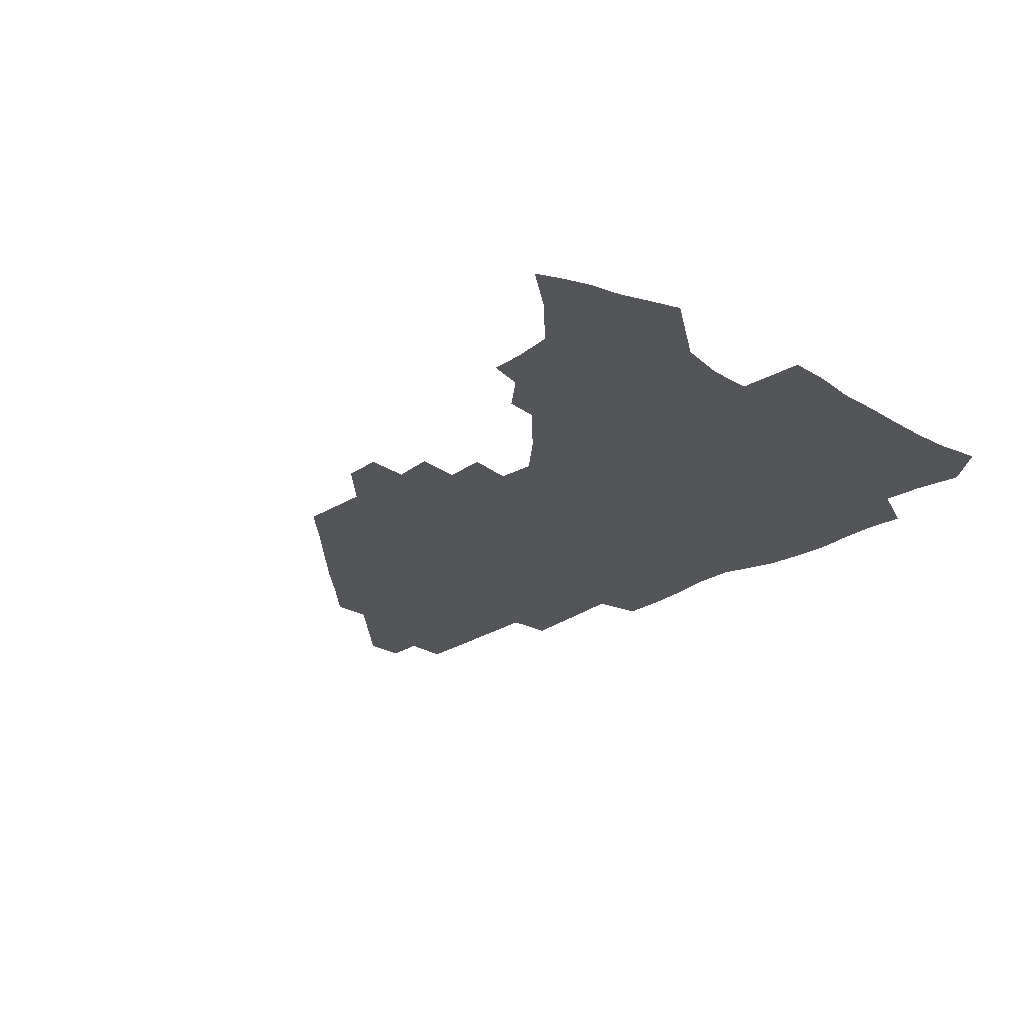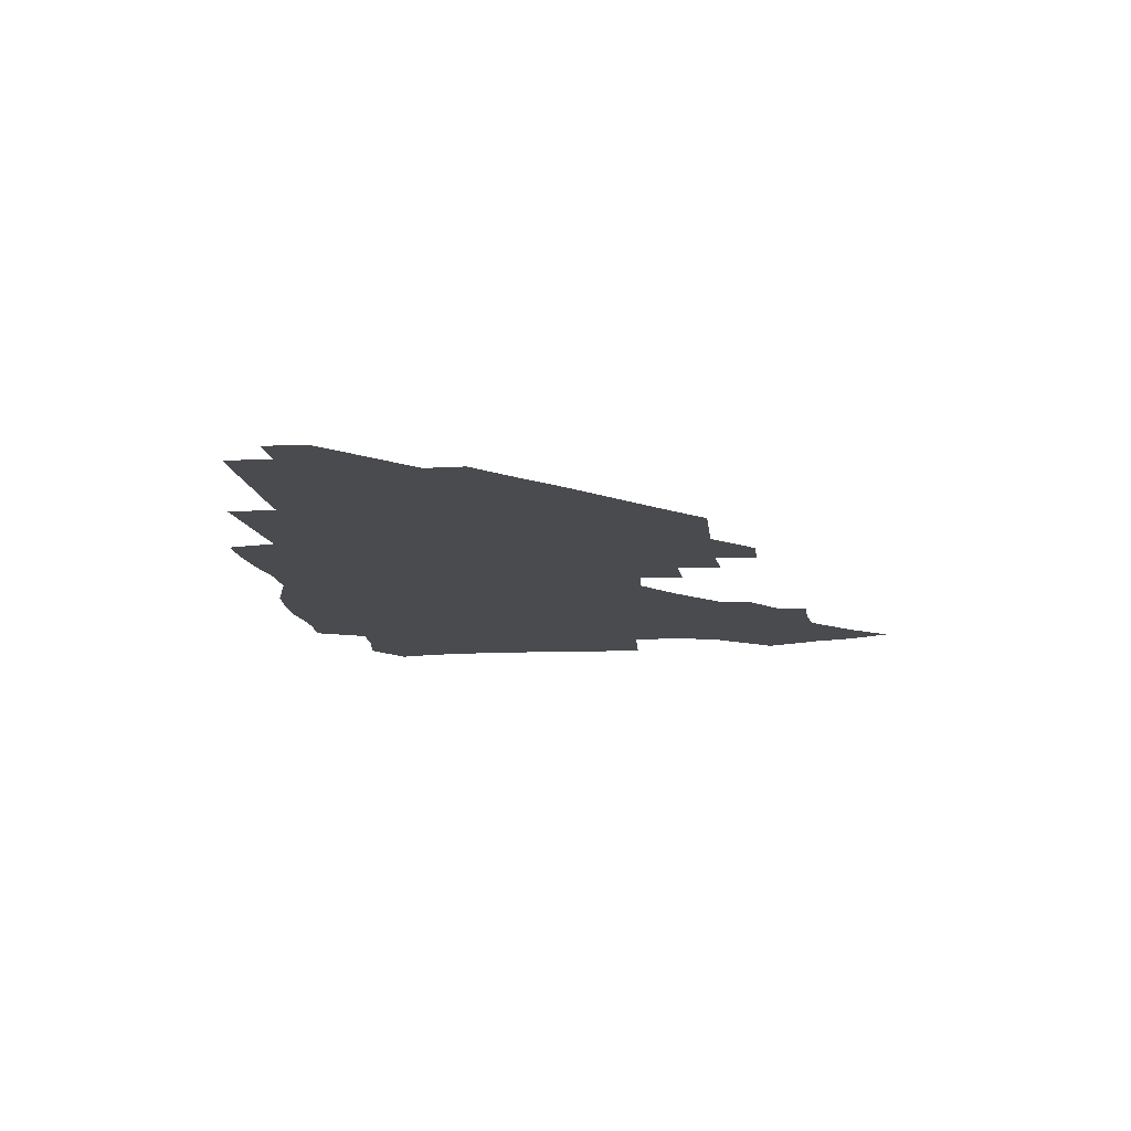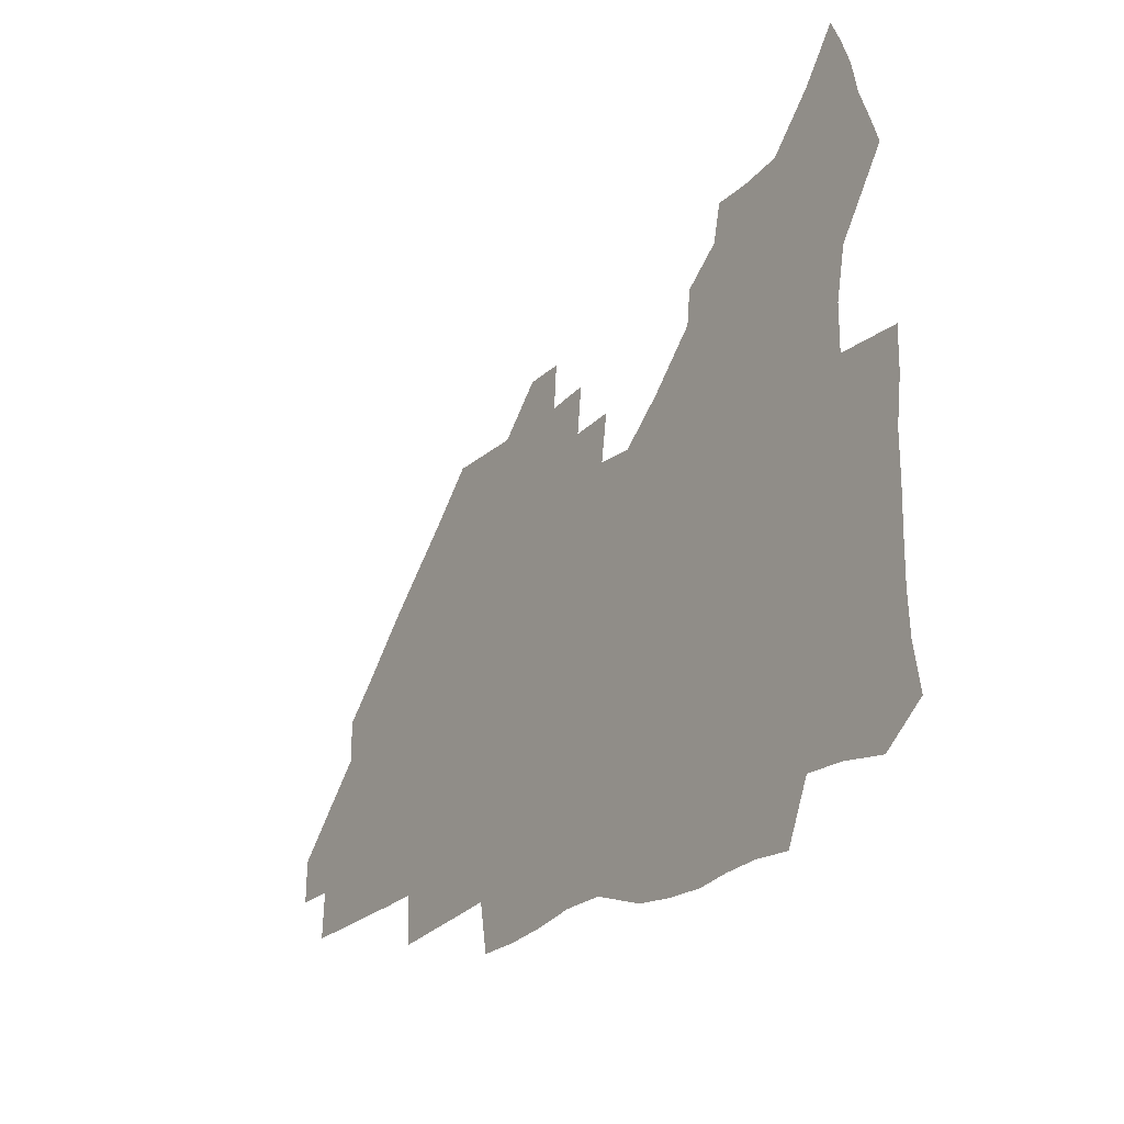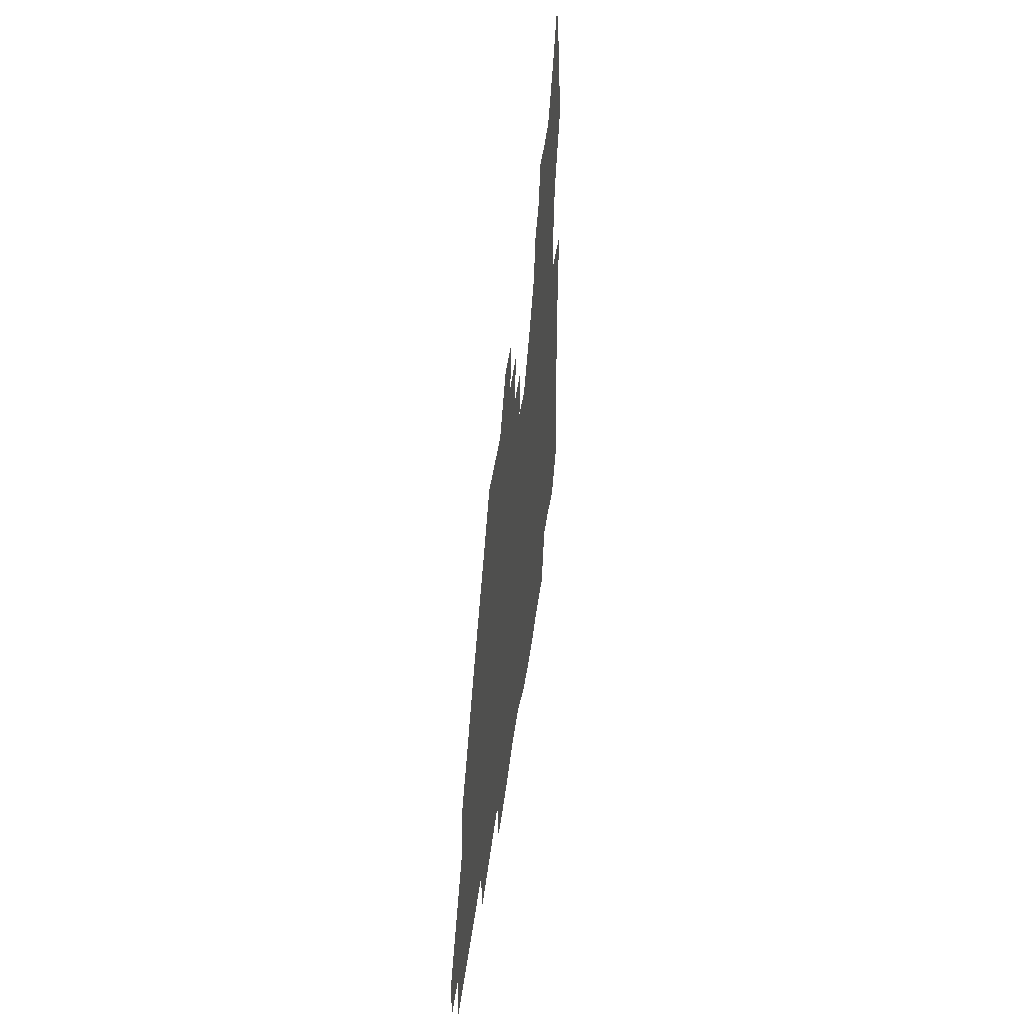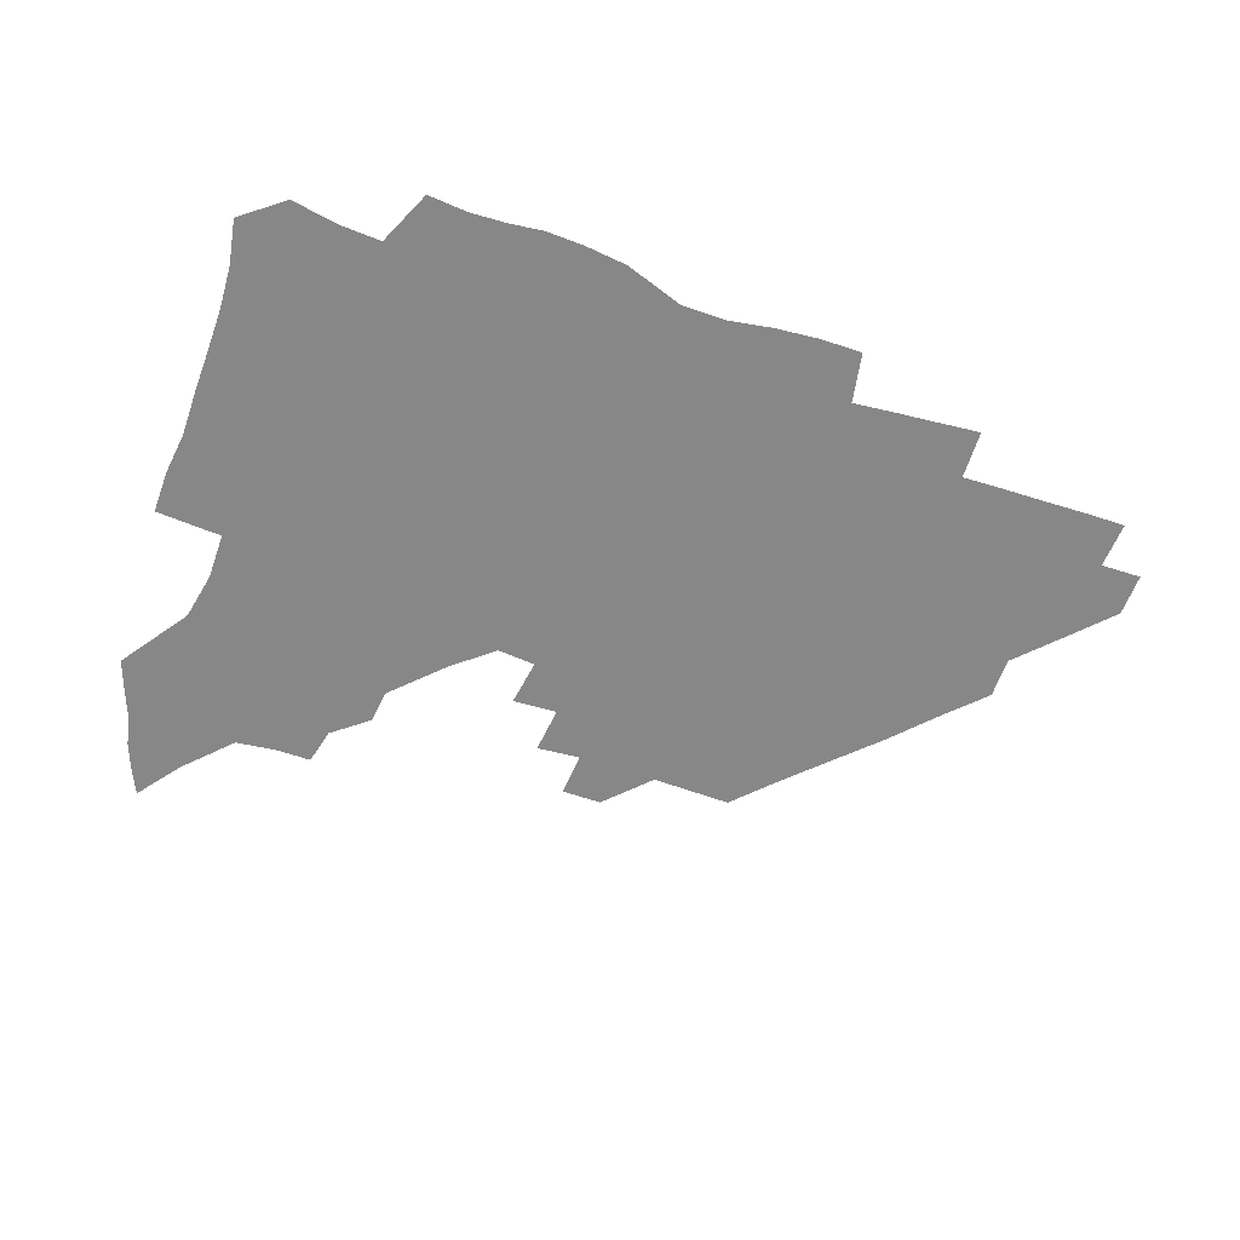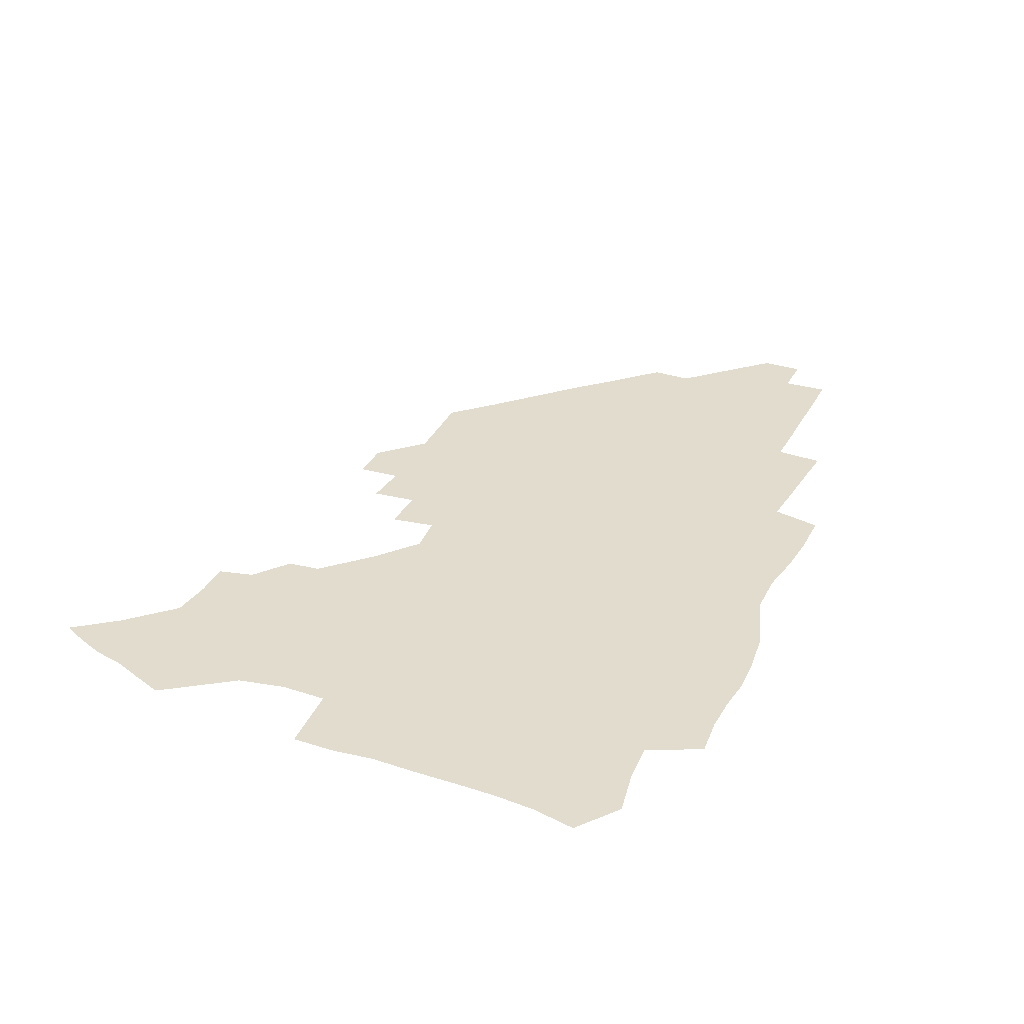
<metadata>
{"format":"obj","ext":"obj","renderer":"f3d","projection":"perspective","resolution":1024,"background":"white","views":[{"elev":-24.7,"azim":-133.5,"up":"+Z"},{"elev":-14.0,"azim":97.2,"up":"+Z"},{"elev":-23.5,"azim":-124.3,"up":"+Y"},{"elev":38.7,"azim":96.7,"up":"+Y"},{"elev":-62.6,"azim":-19.2,"up":"+Z"},{"elev":34.6,"azim":-65.9,"up":"+Z"}]}
</metadata>
<code>
v 262.1 188.2 0
v 265.1 204.7 0
v 265.9 220.4 0
v 265.7 236.1 0
v 265.4 252.2 0
v 265.4 268.6 0
v 263.4 284.5 0
v 263.1 300.3 0
v 278 176.2 0
v 282.1 193.4 0
v 284.1 209.1 0
v 285.7 224.6 0
v 285.8 239.6 0
v 285.7 254.7 0
v 287.7 270.5 0
v 288 285.9 0
v 287.7 301.7 0
v 287.7 318.6 0
v 284.1 336.4 0
v 265.8 362.4 0
v 269.9 373.7 0
v 274 384.5 0
v 276.4 395.7 0
v 280.3 405.9 0
v 284.6 415.4 0
v 295.1 179.1 0
v 298.6 195.8 0
v 301.5 211.9 0
v 302.7 226.7 0
v 302.8 241.1 0
v 303.6 256 0
v 306.4 271.3 0
v 306.7 285.6 0
v 305.8 300.2 0
v 305.9 314.7 0
v 307 328.7 0
v 304.4 344.2 0
v 298.7 361.2 0
v 293.5 377.1 0
v 295.6 388.2 0
v 297.2 399 0
v 310.6 179.9 0
v 314.2 197 0
v 316.1 212.3 0
v 317.2 227 0
v 318.2 241.6 0
v 319.4 256.3 0
v 322 271.4 0
v 322.7 285.5 0
v 322.1 299.5 0
v 322.6 313.3 0
v 322.2 327 0
v 320.2 341.6 0
v 319.2 355 0
v 316.7 368.8 0
v 313.7 382 0
v 319.7 159.9 0
v 326.4 182 0
v 329.2 197.8 0
v 330.7 212.6 0
v 331.4 226.8 0
v 333 241.7 0
v 334.3 256.2 0
v 337.6 271.5 0
v 338.4 285.4 0
v 338 299.2 0
v 337.2 312.9 0
v 336.1 326.7 0
v 334.1 341.1 0
v 334.1 353.6 0
v 332.5 366.3 0
v 328.6 380.1 0
v 334.3 161.1 0
v 340.3 181.4 0
v 344.1 198.3 0
v 345.5 212.8 0
v 347.1 227.6 0
v 347.9 241.8 0
v 350.3 256.8 0
v 352.9 271.6 0
v 354 285.3 0
v 353.2 298.9 0
v 351 313.2 0
v 349.3 327.4 0
v 347.6 341.7 0
v 346.5 354.4 0
v 345.2 366.8 0
v 342 380.1 0
v 347.6 160.4 0
v 355.1 182 0
v 359.1 198.7 0
v 361.5 213.8 0
v 362.6 228.2 0
v 364.7 243 0
v 366 257.3 0
v 367.8 271.7 0
v 368.3 285.3 0
v 368.1 298.5 0
v 366.3 312.3 0
v 363.4 327.3 0
v 360 343.9 0
v 358.6 356.3 0
v 360.2 158.9 0
v 370.2 183 0
v 374.9 199.7 0
v 377.7 214.9 0
v 378.6 229 0
v 381.2 244.1 0
v 382.2 258.2 0
v 382.6 271.9 0
v 382.4 285.4 0
v 381.9 298.7 0
v 380.1 312.4 0
v 377.8 326.3 0
v 374.2 159.3 0
v 385.5 183.7 0
v 391.5 201.3 0
v 393.4 215.6 0
v 395 230.1 0
v 396 244.3 0
v 396.2 258.1 0
v 396.3 271.9 0
v 396.2 285.6 0
v 395.1 299.5 0
v 393.5 313.3 0
v 389.8 161.1 0
v 402.3 185.4 0
v 406.8 201.6 0
v 408.5 215.8 0
v 409.7 230.1 0
v 409.9 243.9 0
v 410.3 258 0
v 410.1 271.9 0
v 410.6 285.8 0
v 409.2 300.2 0
v 407.8 314.5 0
v 405.1 331.5 0
v 411.3 168.3 0
v 418.6 186.5 0
v 421.2 201 0
v 422.8 215.4 0
v 424.2 229.9 0
v 424.2 243.7 0
v 424.8 258 0
v 424.7 272.1 0
v 424.3 286.4 0
v 423.6 300.8 0
v 422.4 315.6 0
v 421.6 330.6 0
v 419.7 347.6 0
v 428.1 168.2 0
v 433.6 185.7 0
v 435.8 200.3 0
v 437.3 214.8 0
v 438.3 229.2 0
v 438.8 243.6 0
v 439.1 257.8 0
v 438.9 272.1 0
v 438.7 286.5 0
v 438.5 300.7 0
v 437.6 315.5 0
v 436.5 331 0
v 435.8 346.2 0
v 434.5 362.3 0
v 443.5 165.6 0
v 448.3 184.3 0
v 450.4 199.3 0
v 452.2 214.5 0
v 452.8 228.8 0
v 453 243.1 0
v 453.2 257.5 0
v 453.4 272 0
v 453 286.6 0
v 452.9 301 0
v 452.2 315.8 0
v 451.5 330.8 0
v 450.6 345.9 0
v 449.3 362.2 0
v 459.3 164.2 0
v 463.2 182.8 0
v 465.3 198.6 0
v 466.6 213.7 0
v 467.3 228.3 0
v 467.6 242.8 0
v 467.8 257.3 0
v 468.2 271.9 0
v 467.9 286.4 0
v 467.4 301.2 0
v 466.9 315.9 0
v 466.3 330.6 0
v 465.2 346.2 0
v 475.1 163.9 0
v 478.4 182.2 0
v 480.1 197.9 0
v 481.1 212.8 0
v 481.9 227.9 0
v 482.4 242.6 0
v 482.4 257.3 0
v 482.4 271.8 0
v 482.4 286.3 0
v 481.9 301.8 0
v 481.4 316.2 0
v 480.8 331 0
v 479.9 346.4 0
v 493.7 180.5 0
v 495.1 197.3 0
v 495.9 212.2 0
v 496.6 227.7 0
v 497.2 242.6 0
v 497.1 257.1 0
v 497.1 271.7 0
v 496.9 286.4 0
v 496.3 301.8 0
v 495.9 316.3 0
v 495.4 331 0
v 494.5 346.6 0
v 509.2 179.1 0
v 510 196.4 0
v 510.7 212 0
v 511.2 227.4 0
v 511.5 242.4 0
v 511.6 257 0
v 511.7 271.6 0
v 511.4 286.3 0
v 510.9 301.5 0
v 510.5 316.3 0
v 509.8 331 0
v 524.6 177.6 0
v 525.1 195.3 0
v 525.6 211.2 0
v 525.8 227 0
v 526 242.1 0
v 526.1 256.9 0
v 526 271.6 0
v 525.8 286.4 0
v 525.4 301.3 0
v 524.9 316.4 0
v 540.4 194.6 0
v 540.5 211.2 0
v 540.4 227 0
v 540.5 241.9 0
v 540.6 256.7 0
v 540.2 271.6 0
v 540.1 286.3 0
v 539.9 301.8 0
v 555.8 194.3 0
v 555.2 211.2 0
v 555.1 226.7 0
v 555.2 241.7 0
v 554.9 256.8 0
v 554.7 271.6 0
v 554.4 286.5 0
v 571.2 193.7 0
v 570.3 210.6 0
v 569.9 226.4 0
v 569.7 241.6 0
v 569.3 256.8 0
v 569.3 271.6 0
v 586.2 193.5 0
v 585.1 210.4 0
v 584.8 225.9 0
v 584 241.7 0
v 600 210.1 0
v 599.5 225.6 0
f 9 10 1
f 1 10 2
f 10 11 2
f 2 11 3
f 11 12 3
f 3 12 4
f 12 13 4
f 4 13 5
f 13 14 5
f 5 14 6
f 14 15 6
f 6 15 7
f 15 16 7
f 7 16 8
f 16 17 8
f 9 26 10
f 26 27 10
f 10 27 11
f 27 28 11
f 11 28 12
f 28 29 12
f 12 29 13
f 29 30 13
f 13 30 14
f 30 31 14
f 14 31 15
f 31 32 15
f 15 32 16
f 32 33 16
f 16 33 17
f 33 34 17
f 17 34 18
f 34 35 18
f 18 35 19
f 35 36 19
f 19 36 20
f 36 37 20
f 20 37 21
f 37 38 21
f 21 38 22
f 38 39 22
f 22 39 23
f 39 40 23
f 23 40 24
f 40 41 24
f 24 41 25
f 26 42 27
f 42 43 27
f 27 43 28
f 43 44 28
f 28 44 29
f 44 45 29
f 29 45 30
f 45 46 30
f 30 46 31
f 46 47 31
f 31 47 32
f 47 48 32
f 32 48 33
f 48 49 33
f 33 49 34
f 49 50 34
f 34 50 35
f 50 51 35
f 35 51 36
f 51 52 36
f 36 52 37
f 52 53 37
f 37 53 38
f 53 54 38
f 38 54 39
f 54 55 39
f 39 55 40
f 55 56 40
f 40 56 41
f 57 58 42
f 42 58 43
f 58 59 43
f 43 59 44
f 59 60 44
f 44 60 45
f 60 61 45
f 45 61 46
f 61 62 46
f 46 62 47
f 62 63 47
f 47 63 48
f 63 64 48
f 48 64 49
f 64 65 49
f 49 65 50
f 65 66 50
f 50 66 51
f 66 67 51
f 51 67 52
f 67 68 52
f 52 68 53
f 68 69 53
f 53 69 54
f 69 70 54
f 54 70 55
f 70 71 55
f 55 71 56
f 71 72 56
f 57 73 58
f 73 74 58
f 58 74 59
f 74 75 59
f 59 75 60
f 75 76 60
f 60 76 61
f 76 77 61
f 61 77 62
f 77 78 62
f 62 78 63
f 78 79 63
f 63 79 64
f 79 80 64
f 64 80 65
f 80 81 65
f 65 81 66
f 81 82 66
f 66 82 67
f 82 83 67
f 67 83 68
f 83 84 68
f 68 84 69
f 84 85 69
f 69 85 70
f 85 86 70
f 70 86 71
f 86 87 71
f 71 87 72
f 87 88 72
f 73 89 74
f 89 90 74
f 74 90 75
f 90 91 75
f 75 91 76
f 91 92 76
f 76 92 77
f 92 93 77
f 77 93 78
f 93 94 78
f 78 94 79
f 94 95 79
f 79 95 80
f 95 96 80
f 80 96 81
f 96 97 81
f 81 97 82
f 97 98 82
f 82 98 83
f 98 99 83
f 83 99 84
f 99 100 84
f 84 100 85
f 100 101 85
f 85 101 86
f 101 102 86
f 86 102 87
f 89 103 90
f 103 104 90
f 90 104 91
f 104 105 91
f 91 105 92
f 105 106 92
f 92 106 93
f 106 107 93
f 93 107 94
f 107 108 94
f 94 108 95
f 108 109 95
f 95 109 96
f 109 110 96
f 96 110 97
f 110 111 97
f 97 111 98
f 111 112 98
f 98 112 99
f 112 113 99
f 99 113 100
f 113 114 100
f 100 114 101
f 103 115 104
f 115 116 104
f 104 116 105
f 116 117 105
f 105 117 106
f 117 118 106
f 106 118 107
f 118 119 107
f 107 119 108
f 119 120 108
f 108 120 109
f 120 121 109
f 109 121 110
f 121 122 110
f 110 122 111
f 122 123 111
f 111 123 112
f 123 124 112
f 112 124 113
f 124 125 113
f 113 125 114
f 115 126 116
f 126 127 116
f 116 127 117
f 127 128 117
f 117 128 118
f 128 129 118
f 118 129 119
f 129 130 119
f 119 130 120
f 130 131 120
f 120 131 121
f 131 132 121
f 121 132 122
f 132 133 122
f 122 133 123
f 133 134 123
f 123 134 124
f 134 135 124
f 124 135 125
f 135 136 125
f 126 138 127
f 138 139 127
f 127 139 128
f 139 140 128
f 128 140 129
f 140 141 129
f 129 141 130
f 141 142 130
f 130 142 131
f 142 143 131
f 131 143 132
f 143 144 132
f 132 144 133
f 144 145 133
f 133 145 134
f 145 146 134
f 134 146 135
f 146 147 135
f 135 147 136
f 147 148 136
f 136 148 137
f 148 149 137
f 138 151 139
f 151 152 139
f 139 152 140
f 152 153 140
f 140 153 141
f 153 154 141
f 141 154 142
f 154 155 142
f 142 155 143
f 155 156 143
f 143 156 144
f 156 157 144
f 144 157 145
f 157 158 145
f 145 158 146
f 158 159 146
f 146 159 147
f 159 160 147
f 147 160 148
f 160 161 148
f 148 161 149
f 161 162 149
f 149 162 150
f 162 163 150
f 151 165 152
f 165 166 152
f 152 166 153
f 166 167 153
f 153 167 154
f 167 168 154
f 154 168 155
f 168 169 155
f 155 169 156
f 169 170 156
f 156 170 157
f 170 171 157
f 157 171 158
f 171 172 158
f 158 172 159
f 172 173 159
f 159 173 160
f 173 174 160
f 160 174 161
f 174 175 161
f 161 175 162
f 175 176 162
f 162 176 163
f 176 177 163
f 163 177 164
f 177 178 164
f 165 179 166
f 179 180 166
f 166 180 167
f 180 181 167
f 167 181 168
f 181 182 168
f 168 182 169
f 182 183 169
f 169 183 170
f 183 184 170
f 170 184 171
f 184 185 171
f 171 185 172
f 185 186 172
f 172 186 173
f 186 187 173
f 173 187 174
f 187 188 174
f 174 188 175
f 188 189 175
f 175 189 176
f 189 190 176
f 176 190 177
f 190 191 177
f 177 191 178
f 179 192 180
f 192 193 180
f 180 193 181
f 193 194 181
f 181 194 182
f 194 195 182
f 182 195 183
f 195 196 183
f 183 196 184
f 196 197 184
f 184 197 185
f 197 198 185
f 185 198 186
f 198 199 186
f 186 199 187
f 199 200 187
f 187 200 188
f 200 201 188
f 188 201 189
f 201 202 189
f 189 202 190
f 202 203 190
f 190 203 191
f 203 204 191
f 193 205 194
f 205 206 194
f 194 206 195
f 206 207 195
f 195 207 196
f 207 208 196
f 196 208 197
f 208 209 197
f 197 209 198
f 209 210 198
f 198 210 199
f 210 211 199
f 199 211 200
f 211 212 200
f 200 212 201
f 212 213 201
f 201 213 202
f 213 214 202
f 202 214 203
f 214 215 203
f 203 215 204
f 215 216 204
f 205 217 206
f 217 218 206
f 206 218 207
f 218 219 207
f 207 219 208
f 219 220 208
f 208 220 209
f 220 221 209
f 209 221 210
f 221 222 210
f 210 222 211
f 222 223 211
f 211 223 212
f 223 224 212
f 212 224 213
f 224 225 213
f 213 225 214
f 225 226 214
f 214 226 215
f 226 227 215
f 215 227 216
f 217 228 218
f 228 229 218
f 218 229 219
f 229 230 219
f 219 230 220
f 230 231 220
f 220 231 221
f 231 232 221
f 221 232 222
f 232 233 222
f 222 233 223
f 233 234 223
f 223 234 224
f 234 235 224
f 224 235 225
f 235 236 225
f 225 236 226
f 236 237 226
f 226 237 227
f 229 238 230
f 238 239 230
f 230 239 231
f 239 240 231
f 231 240 232
f 240 241 232
f 232 241 233
f 241 242 233
f 233 242 234
f 242 243 234
f 234 243 235
f 243 244 235
f 235 244 236
f 244 245 236
f 236 245 237
f 238 246 239
f 246 247 239
f 239 247 240
f 247 248 240
f 240 248 241
f 248 249 241
f 241 249 242
f 249 250 242
f 242 250 243
f 250 251 243
f 243 251 244
f 251 252 244
f 244 252 245
f 246 253 247
f 253 254 247
f 247 254 248
f 254 255 248
f 248 255 249
f 255 256 249
f 249 256 250
f 256 257 250
f 250 257 251
f 257 258 251
f 251 258 252
f 253 259 254
f 259 260 254
f 254 260 255
f 260 261 255
f 255 261 256
f 261 262 256
f 256 262 257
f 260 263 261
f 263 264 261
f 261 264 262

</code>
